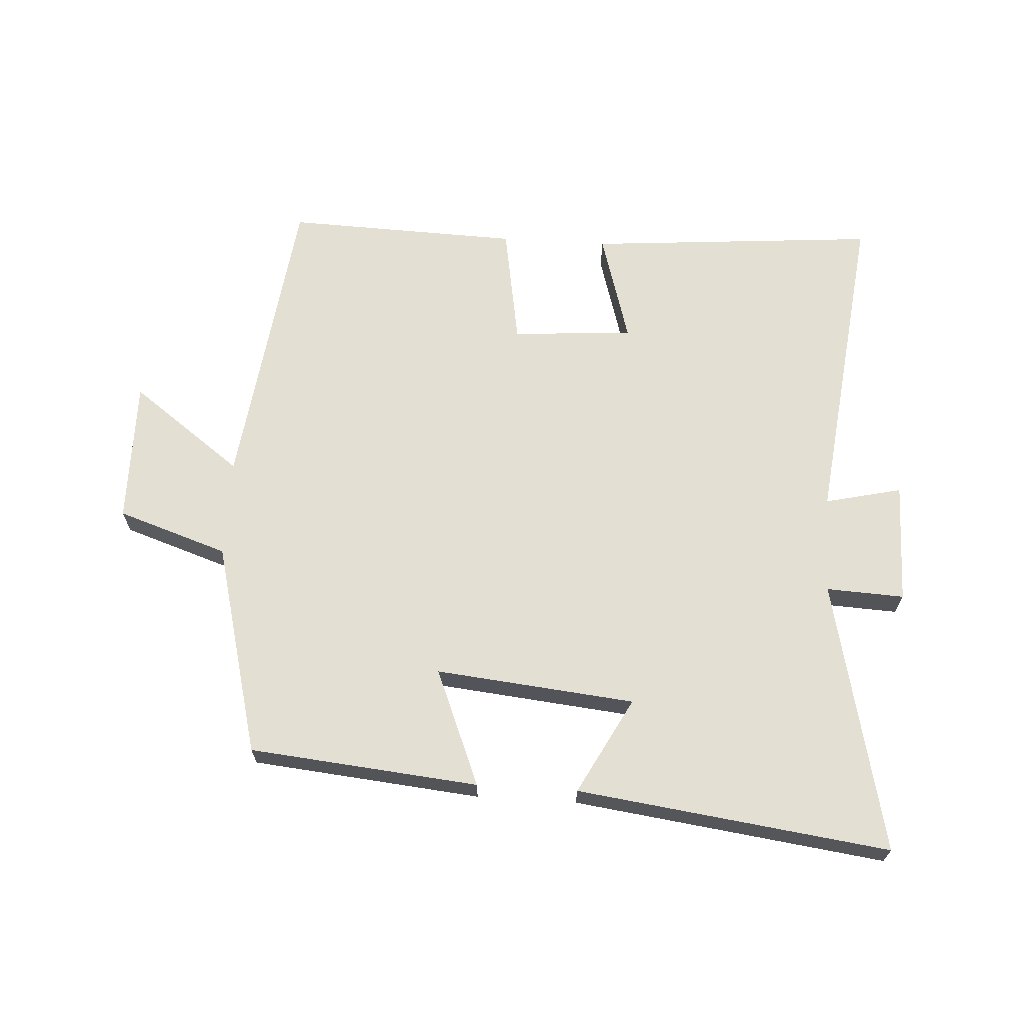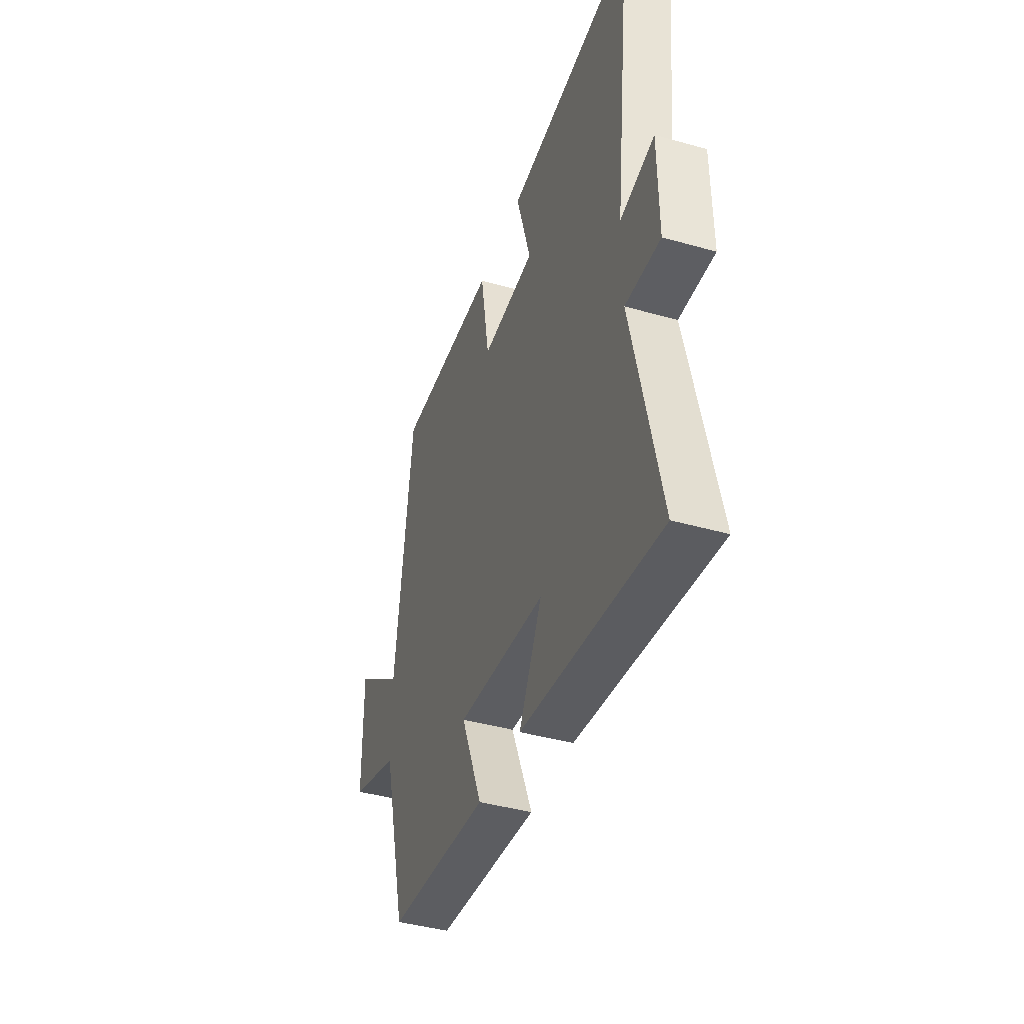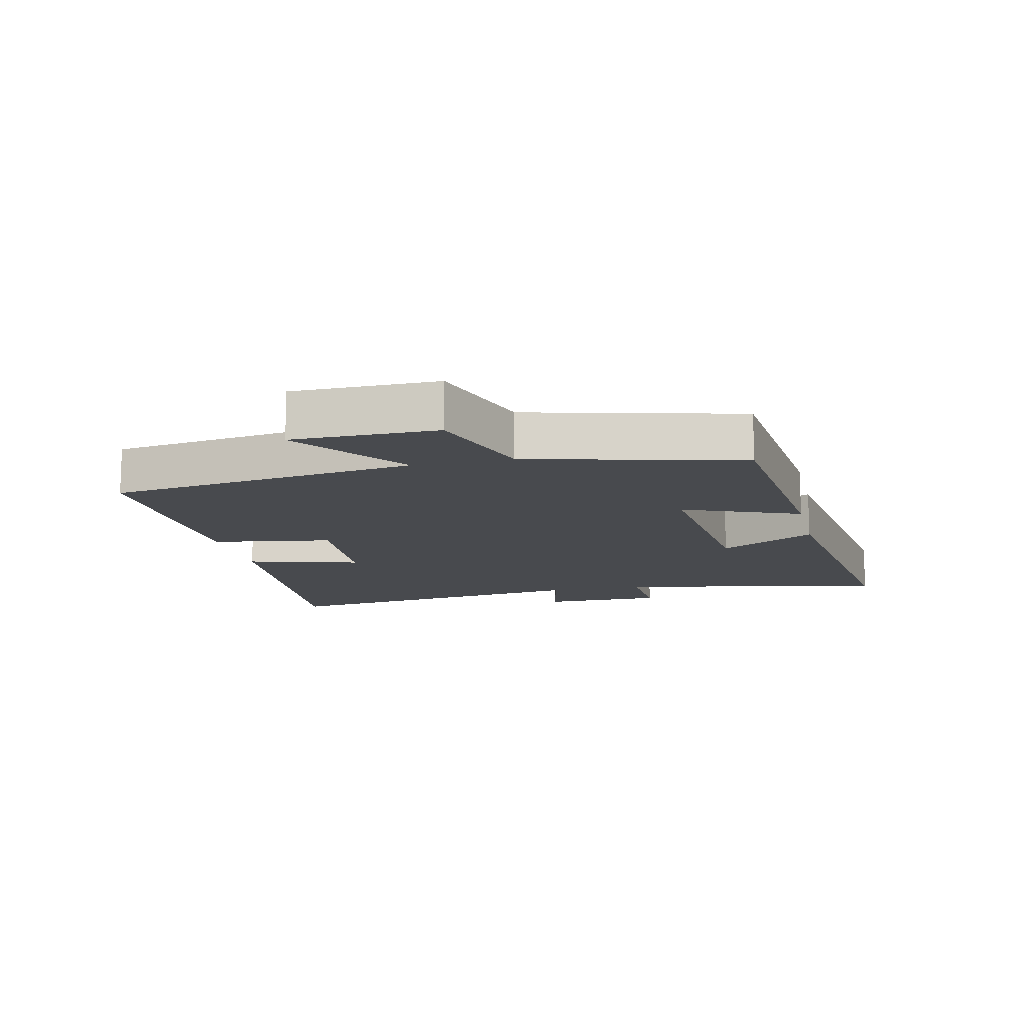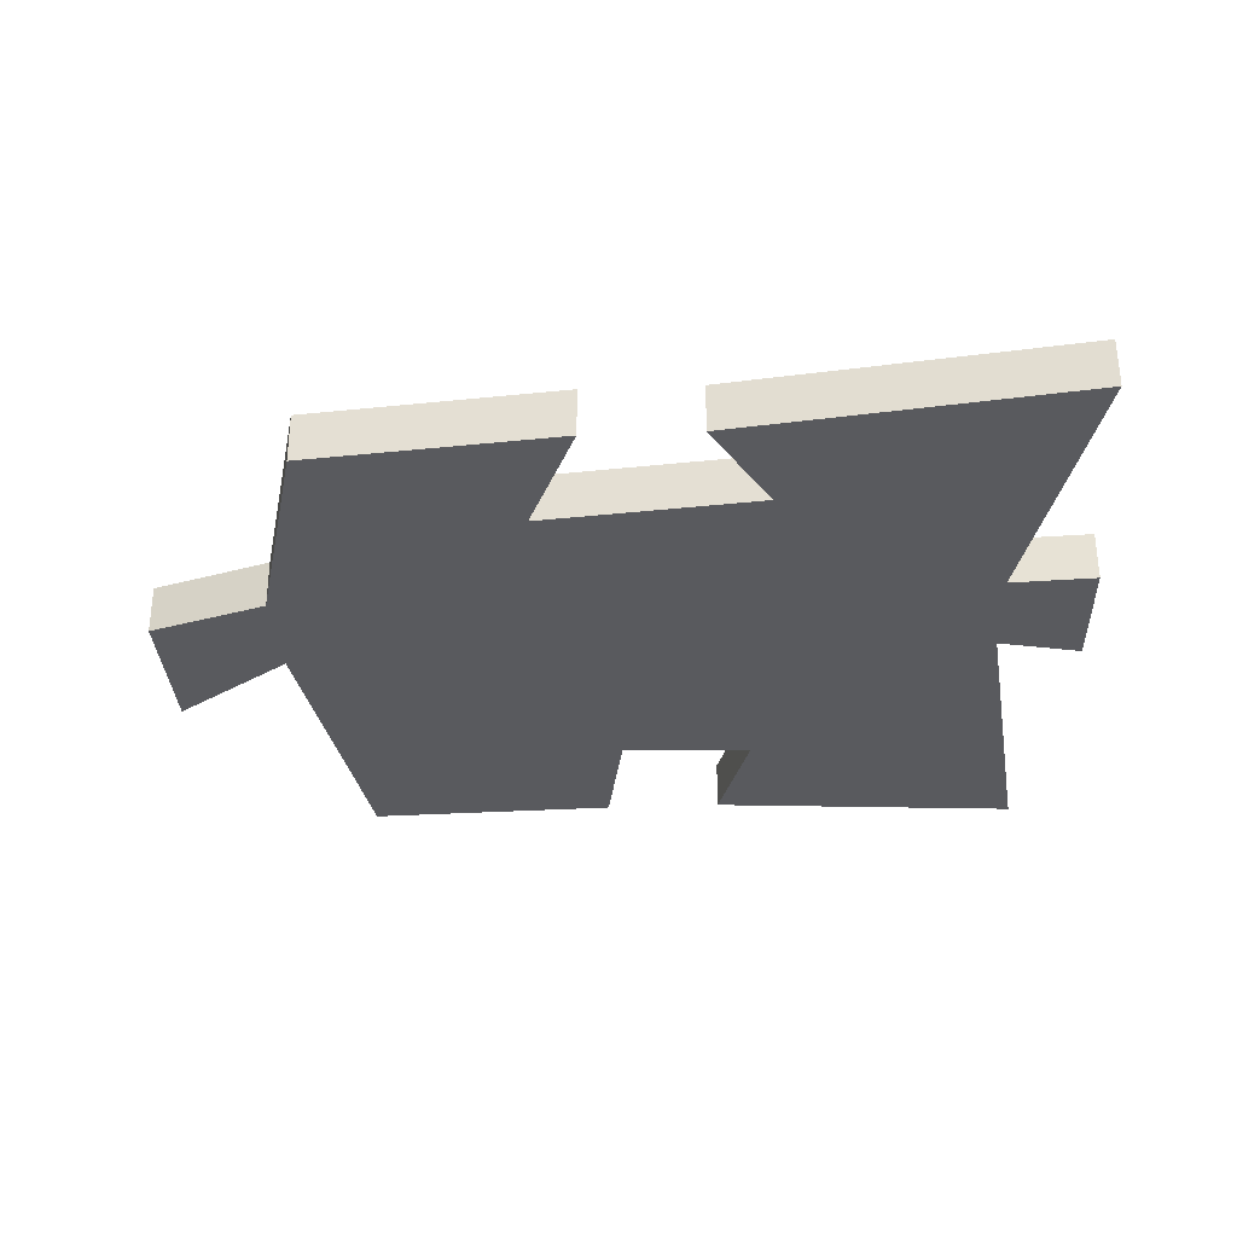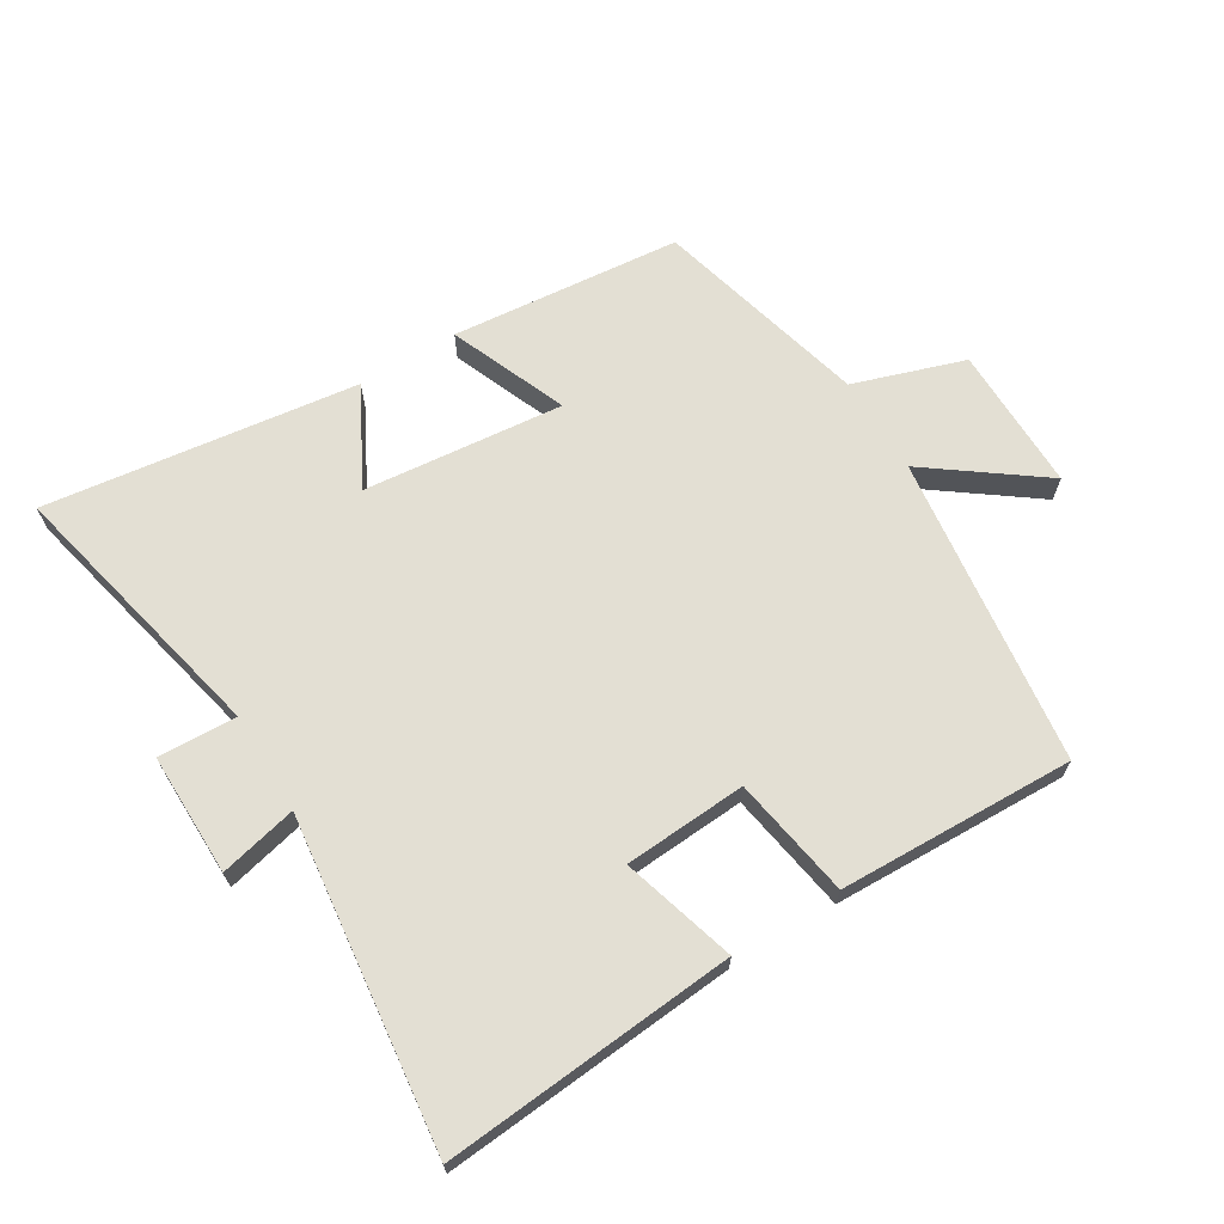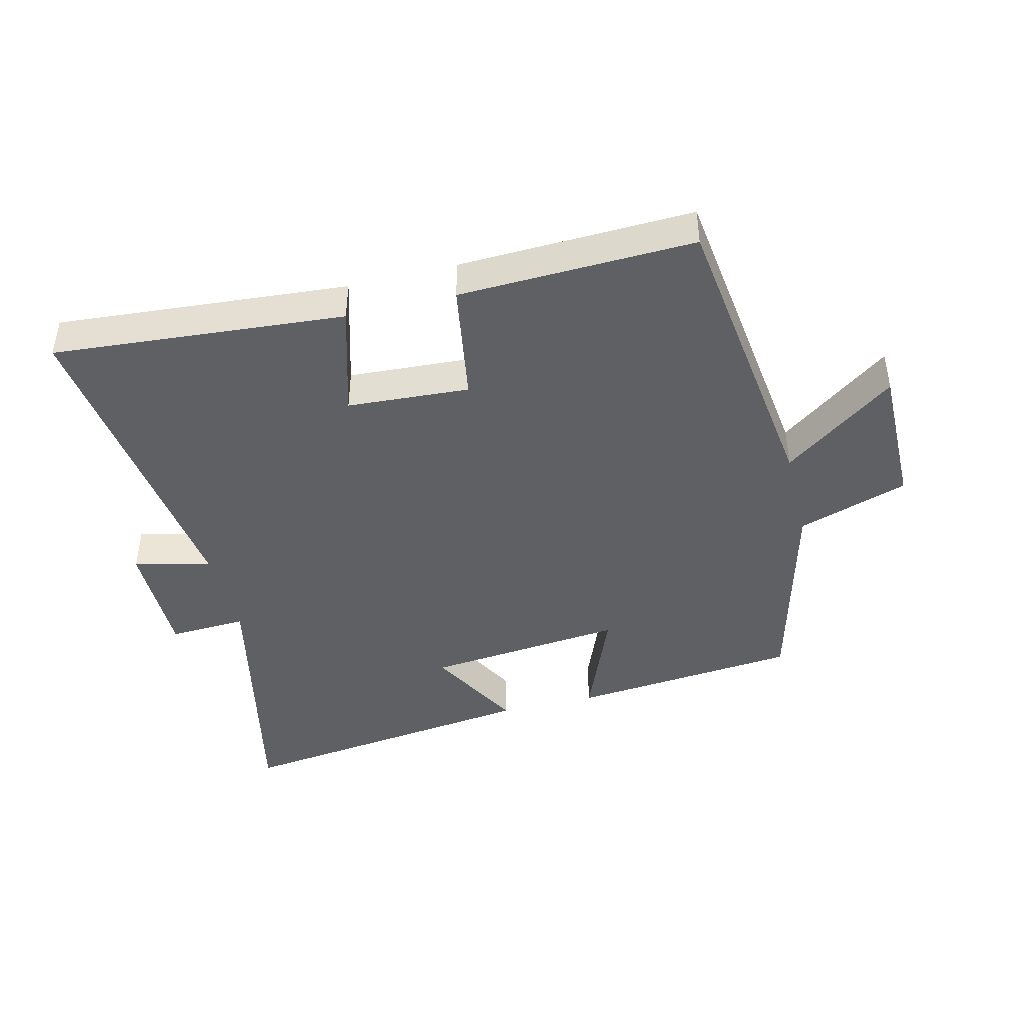
<metadata>
{"format":"obj","ext":"obj","renderer":"f3d","projection":"perspective","resolution":1024,"background":"white","views":[{"elev":66.4,"azim":-176.5,"up":"+Y"},{"elev":-41.9,"azim":-108.8,"up":"+Z"},{"elev":-13.1,"azim":103.3,"up":"+Y"},{"elev":-31.4,"azim":-177.0,"up":"+Y"},{"elev":67.1,"azim":-31.4,"up":"+Y"},{"elev":-43.2,"azim":14.0,"up":"+Y"}]}
</metadata>
<code>
v -0.561 0.07 0.538
v -0.103 0.07 0.5
v -0.155 0.07 0.322
v 0.037 0.07 0.31
v 0.069 0.07 0.5
v 0.438 0.07 0.512
v 0.5 0.07 0.027
v 0.676 0.07 0.157
v 0.674 0.07 -0.071
v 0.5 0.07 -0.129
v 0.413 0.07 -0.465
v 0.052 0.07 -0.5
v 0.127 0.07 -0.316
v -0.187 0.07 -0.348
v -0.106 0.07 -0.5
v -0.597 0.07 -0.565
v -0.5 0.07 -0.135
v -0.623 0.07 -0.141
v -0.621 0.07 0.051
v -0.5 0.07 0.023
v -0.561 0 0.538
v -0.103 0 0.5
v -0.155 0 0.322
v 0.037 0 0.31
v 0.069 0 0.5
v 0.438 0 0.512
v 0.5 0 0.027
v 0.676 0 0.157
v 0.674 0 -0.071
v 0.5 0 -0.129
v 0.413 0 -0.465
v 0.052 0 -0.5
v 0.127 0 -0.316
v -0.187 0 -0.348
v -0.106 0 -0.5
v -0.597 0 -0.565
v -0.5 0 -0.135
v -0.623 0 -0.141
v -0.621 0 0.051
v -0.5 0 0.023
f 17 18 19 20
f 14 15 16 17
f 13 14 17 20
f 10 11 12 13
f 10 13 20 1
f 7 8 9 10
f 4 5 6 7
f 3 4 7 10
f 1 2 3
f 1 3 10
f 40 39 38 37
f 37 36 35 34
f 40 37 34 33
f 33 32 31 30
f 21 40 33 30
f 30 29 28 27
f 27 26 25 24
f 30 27 24 23
f 23 22 21
f 30 23 21
f 1 21 22 2
f 2 22 23 3
f 3 23 24 4
f 4 24 25 5
f 5 25 26 6
f 6 26 27 7
f 7 27 28 8
f 8 28 29 9
f 9 29 30 10
f 10 30 31 11
f 11 31 32 12
f 12 32 33 13
f 13 33 34 14
f 14 34 35 15
f 15 35 36 16
f 16 36 37 17
f 17 37 38 18
f 18 38 39 19
f 19 39 40 20
f 20 40 21 1

</code>
